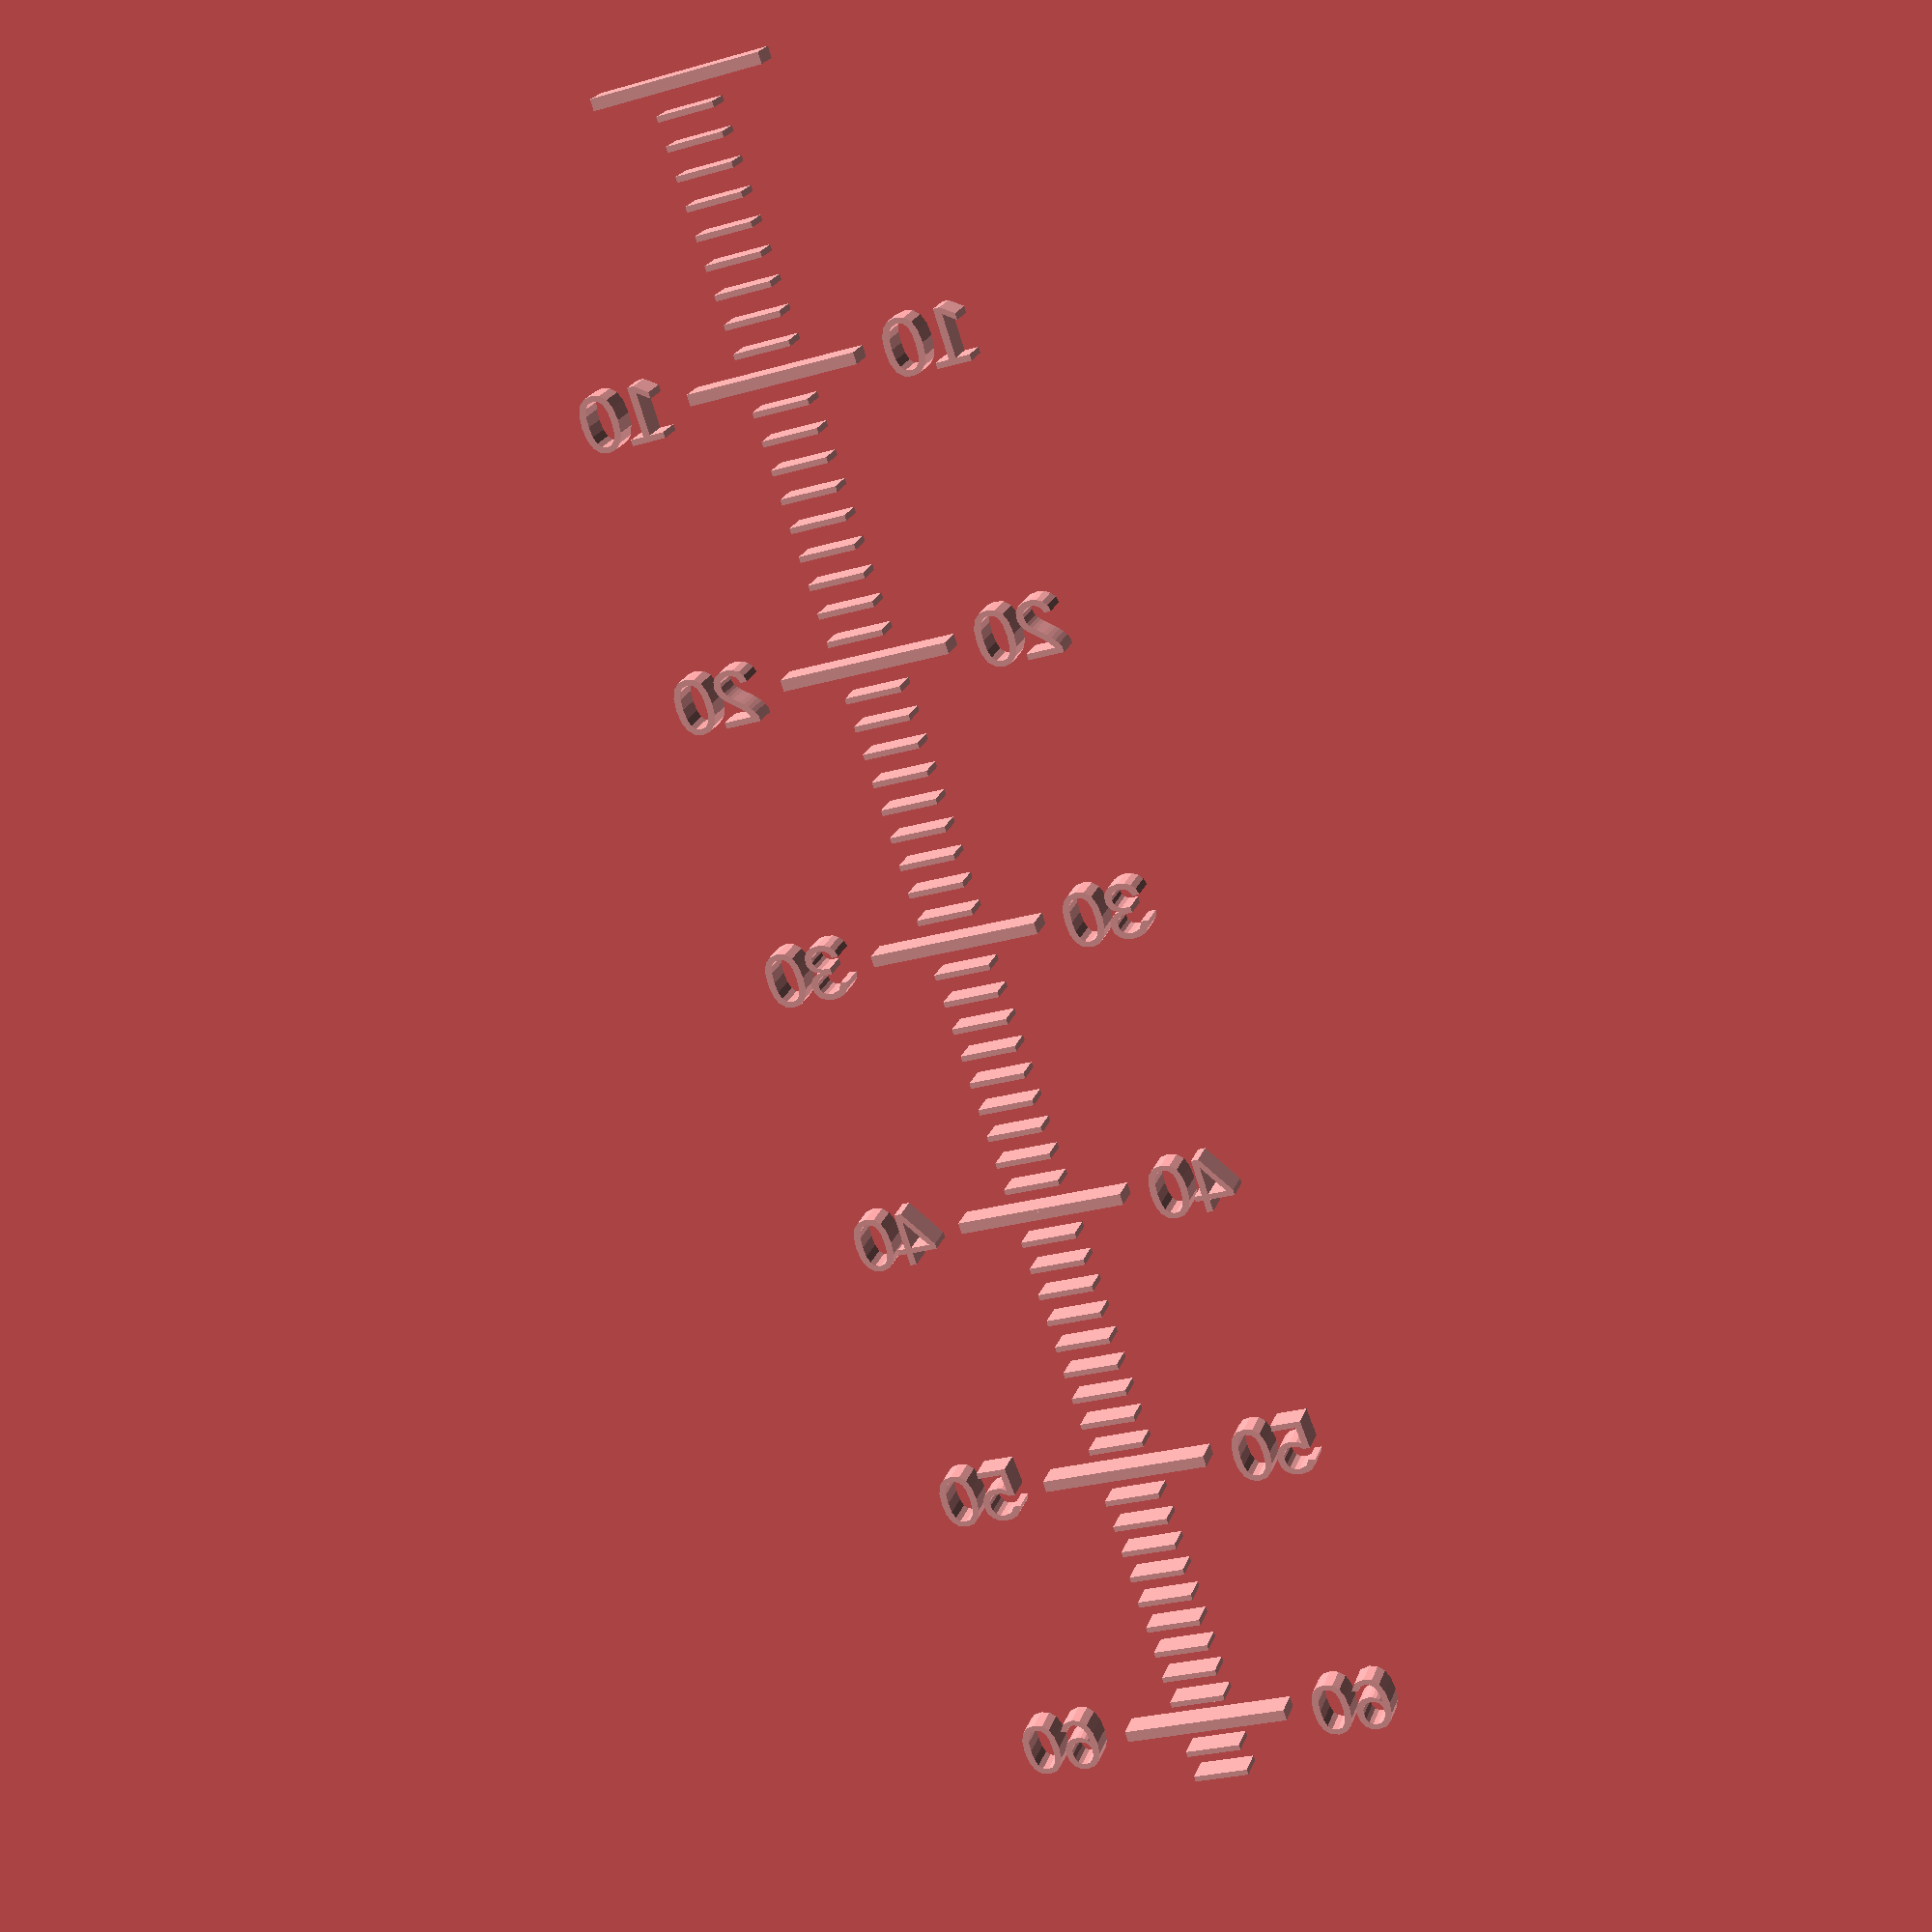
<openscad>
topphoyde = 62;
bunnhoyde = 12;
toppbredde = 60;
bunnbredde = 120;
tegn_figur=0;
tegn_linjal=1;
speil=1;
tykkelse=2;
trede=0;
oppnedlinjal=1;

/*
ytterkant = [
    [0, 0], [60, 0], 
    [60, 41.4], [58, 41.4],
    [57.3, 40], [56.6, 41.4],
    [45, 41.4], [17.3, 13.5],
    [0, 13.5], 
];

innerkant = [
    [0, 0], [14, 0],
    [14, 15.25]
];
*/
ytterkant = [
    [0, 0], [bunnbredde/2, 0], 
    [bunnbredde/2, topphoyde], [bunnbredde/2-2, topphoyde],
    [bunnbredde/2-2.7, topphoyde-1.4], [bunnbredde/2-3.4, topphoyde],
    [toppbredde/2, topphoyde],
    [0, bunnhoyde],
];

innerkant = [
    [0, 0], [14, 0],
    [14, 25]
];

module trekant() {
    translate([-bunnbredde/2,0]) {
        polygon(ytterkant);
    }
    translate([bunnbredde/2,0]) {
        if (speil) {
            mirror([1,0,0]) {
                polygon(ytterkant);
                echo("todetrekant?");
            }
        }
    }
}

module tredetrekant() {
    linear_extrude(tykkelse) {
        trekant();
        if (speil) {
            mirror([0,0,0]) {
                tredetrekant();
                echo("tredetrekant?");
            }
        }
    }
}

// denne trenger hjelp
module tredelinjal(hoyde=topphoyde,oppned=oppnedlinjal) {
    // 10mm index Marks
    for (i=[0:10:hoyde]) {
        translate([i-.2,0,0.9]) {
            cube([0.4, 4, 1.1]);
        }
    }
    // 10mm text
    start = oppnedlinjal ? hoyde-1 : 10;
    stopp = oppnedlinjal ? 10 : hoyde-1;
    for (i=[start:10:stopp]) {
        echo(i);
        translate([i-.8,8,0.9]) {
            linear_extrude(1.1) {
                rotate([0,0,270])
                text(str(i), size=2);
            }
        }
    }
    // 1mm index marks
    for (i=[0:1:hoyde]) {
        translate([i-.1,0,0.9]) {
            cube([0.2, 2, 1.1]);
        }
    }
}

// denne trenger hjelp
module todelinjal_drit(hoyde=topphoyde) {
    //rotate([0,0,20]) 
    {
        // 10mm index Marks
        for (i=[0:10:hoyde]) {
            translate([-2,i-.2]) {
                square([6, 0.4]);
            }
        }
        // 10mm text
        for (i=[start:10:stopp]) {
            echo(i);
            translate([5,i-1]) {
                text(str(i), size=2);
            }
            translate([-6,i-1]) {
                text(str(i), size=2);
            }
        }
        // 1mm index marks
        for (i=[0:1:hoyde]) {
            translate([0, i-.1]) {
                square([2, 0.2]);
            }
        }
    }
}

module todelinjal(hoyde=topphoyde, oppnedlinjal=oppnedlinjal) {
    // Variables
    // oppnedlinjal = 0;
    strekstart = oppnedlinjal ? hoyde : 10;
    strekstopp = oppnedlinjal ? 0 : hoyde+1;
    tekststart = oppnedlinjal ? hoyde-2 : 10;
    tekststopp = oppnedlinjal ? 10 : hoyde-1;
    trinn = oppnedlinjal ? -10 : 10;

    // 10mm index Marks
    for (i=[strekstart:trinn:strekstopp]) {
        echo(i);
        translate([-2,i-.2]) {
            square([6, 0.4]);
        }
    }
    // 10mm text
    echo(str("start er ", tekststart, " og stopp er ", tekststopp, " og trinn er ", trinn));
    for (i=[tekststart:trinn:tekststopp]) {
        translate([0,oppnedlinjal ? hoyde : 0]) {
            translate([5,oppnedlinjal ? -i-1 : i-1]) {
                text(str(i), size=2);
            }
            translate([-6,oppnedlinjal ? -i-1 : i-1]) {
                text(str(i), size=2);
            }
        }
    }
    // 1mm index marks
    for (i=[0:1:hoyde]) {
        translate([0, i-.1]) {
            square([2, 0.2]);
        }
    }
}


if (tegn_figur) {
    if (trede) {
        difference() {
            tredetrekant();
            if (tegn_linjal) {
                linjal();
            }
        }
    } else {
        trekant();
    }    
}
if (tegn_linjal) {
    echo("Tegner todelinjal");
    todelinjal();
}

</openscad>
<views>
elev=338.2 azim=17.9 roll=196.4 proj=p view=solid
</views>
